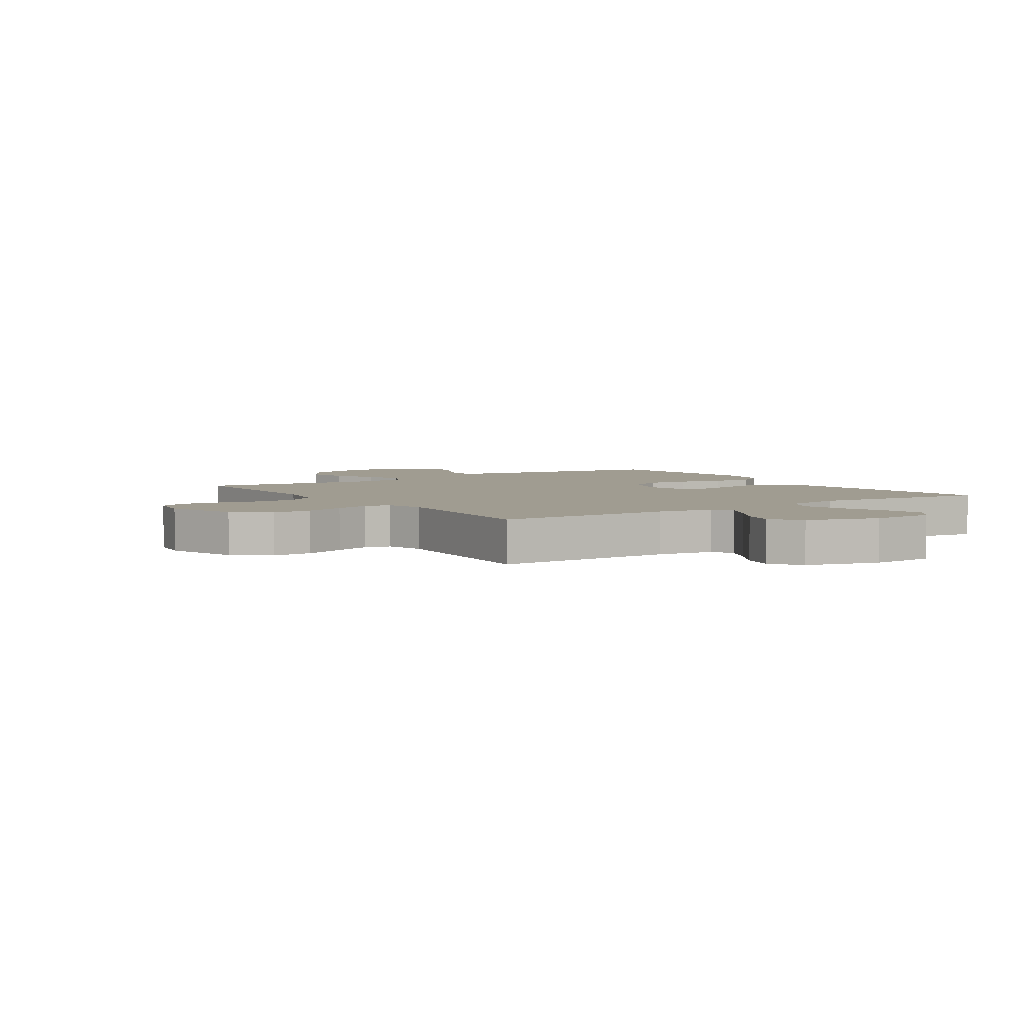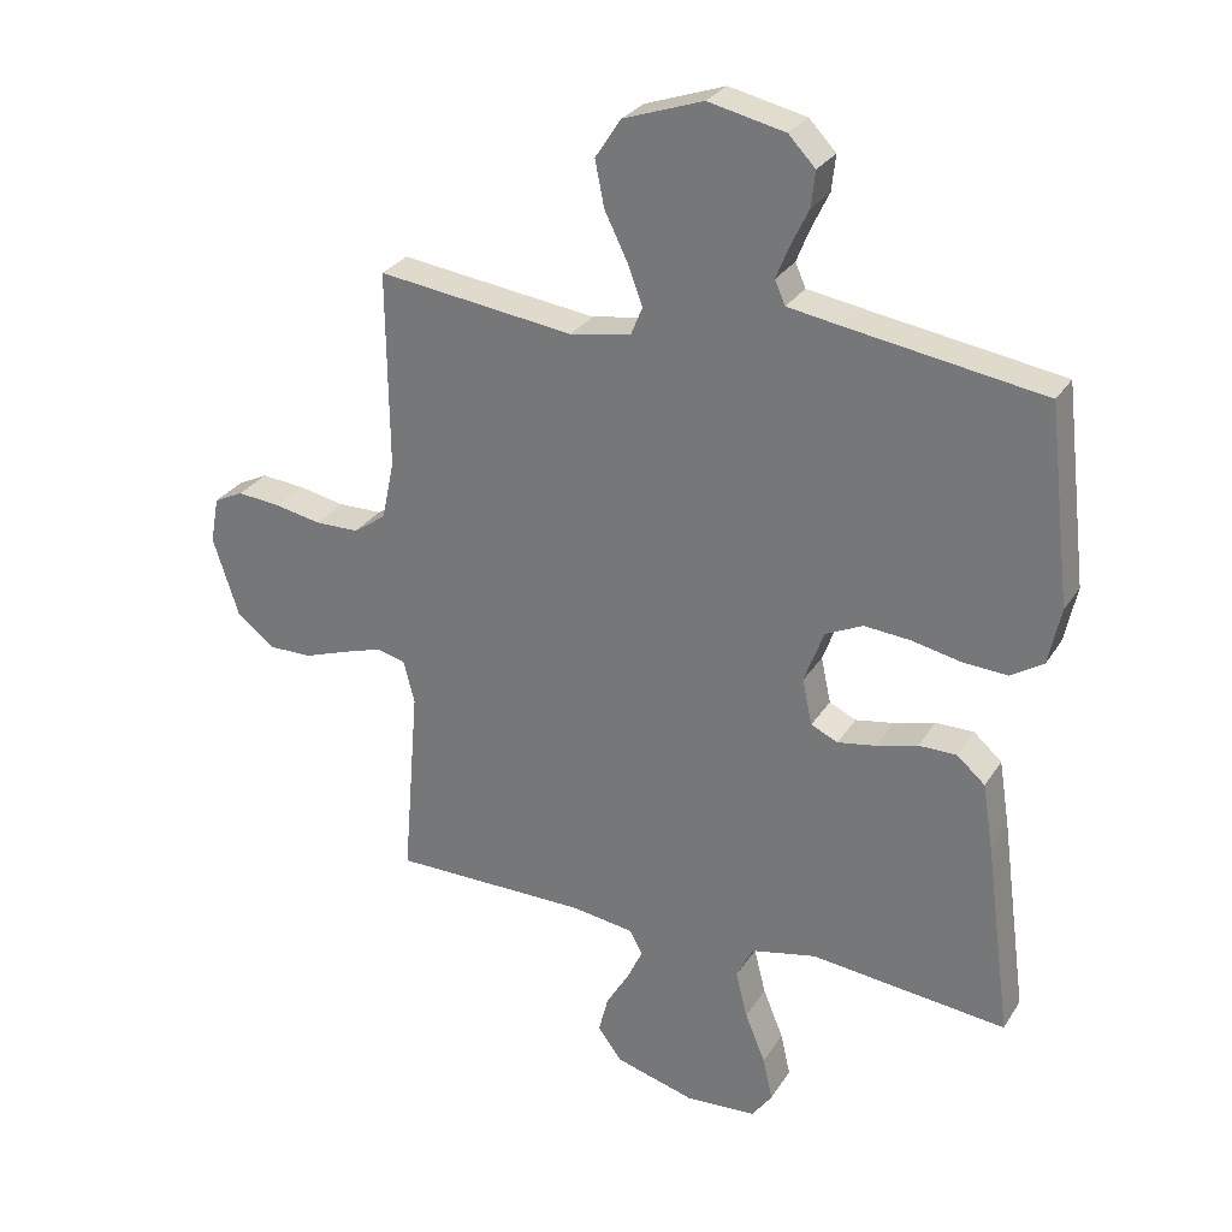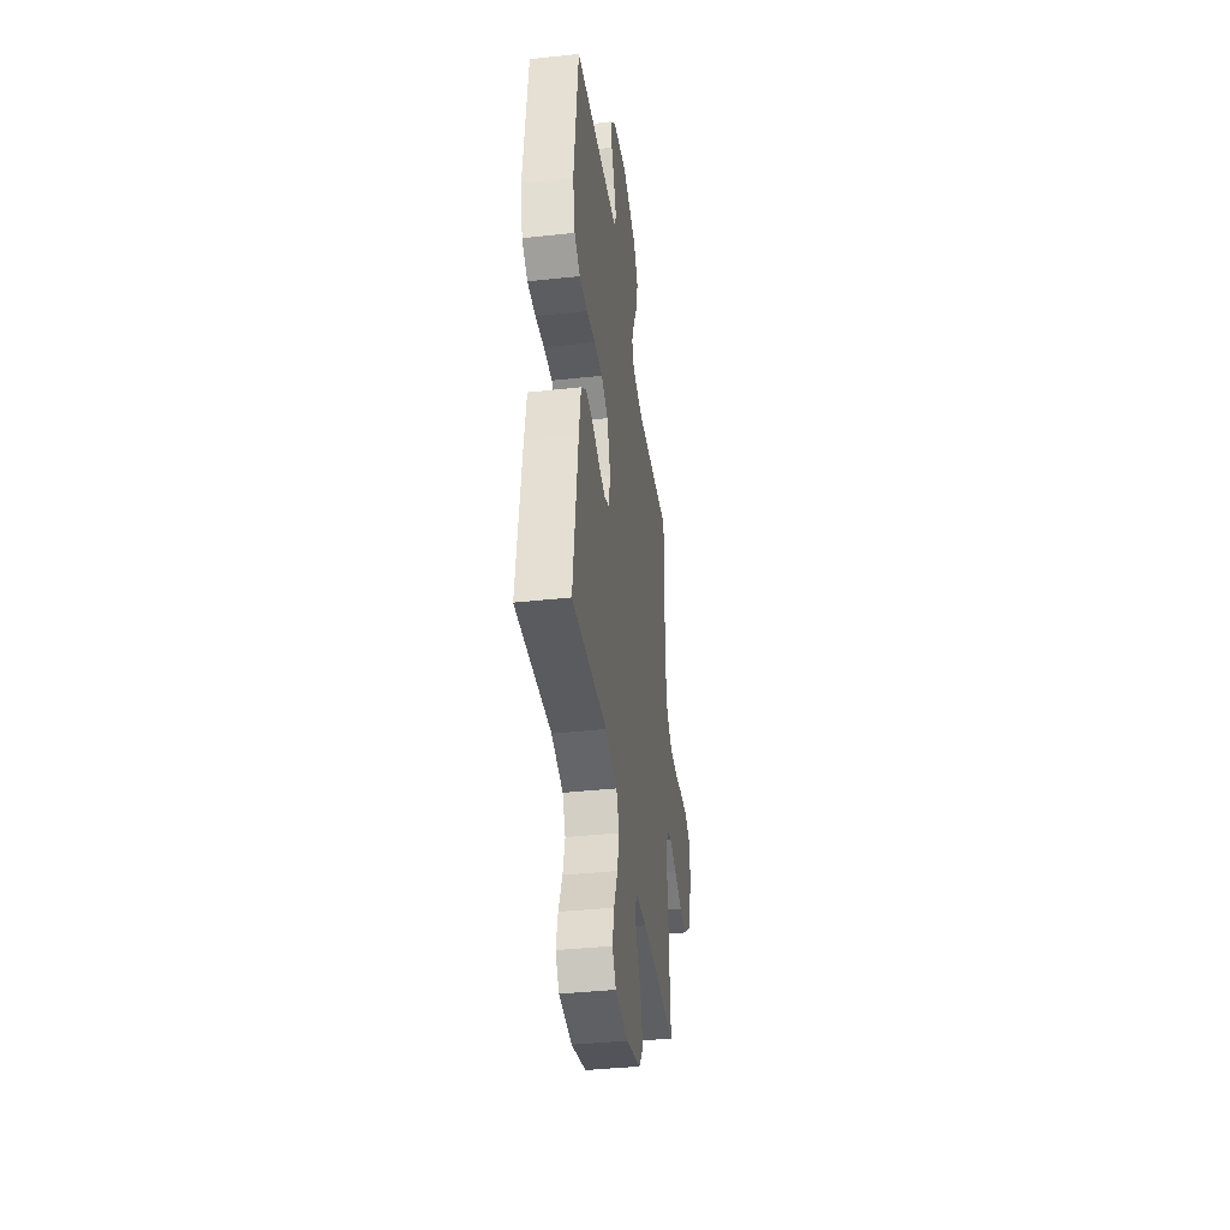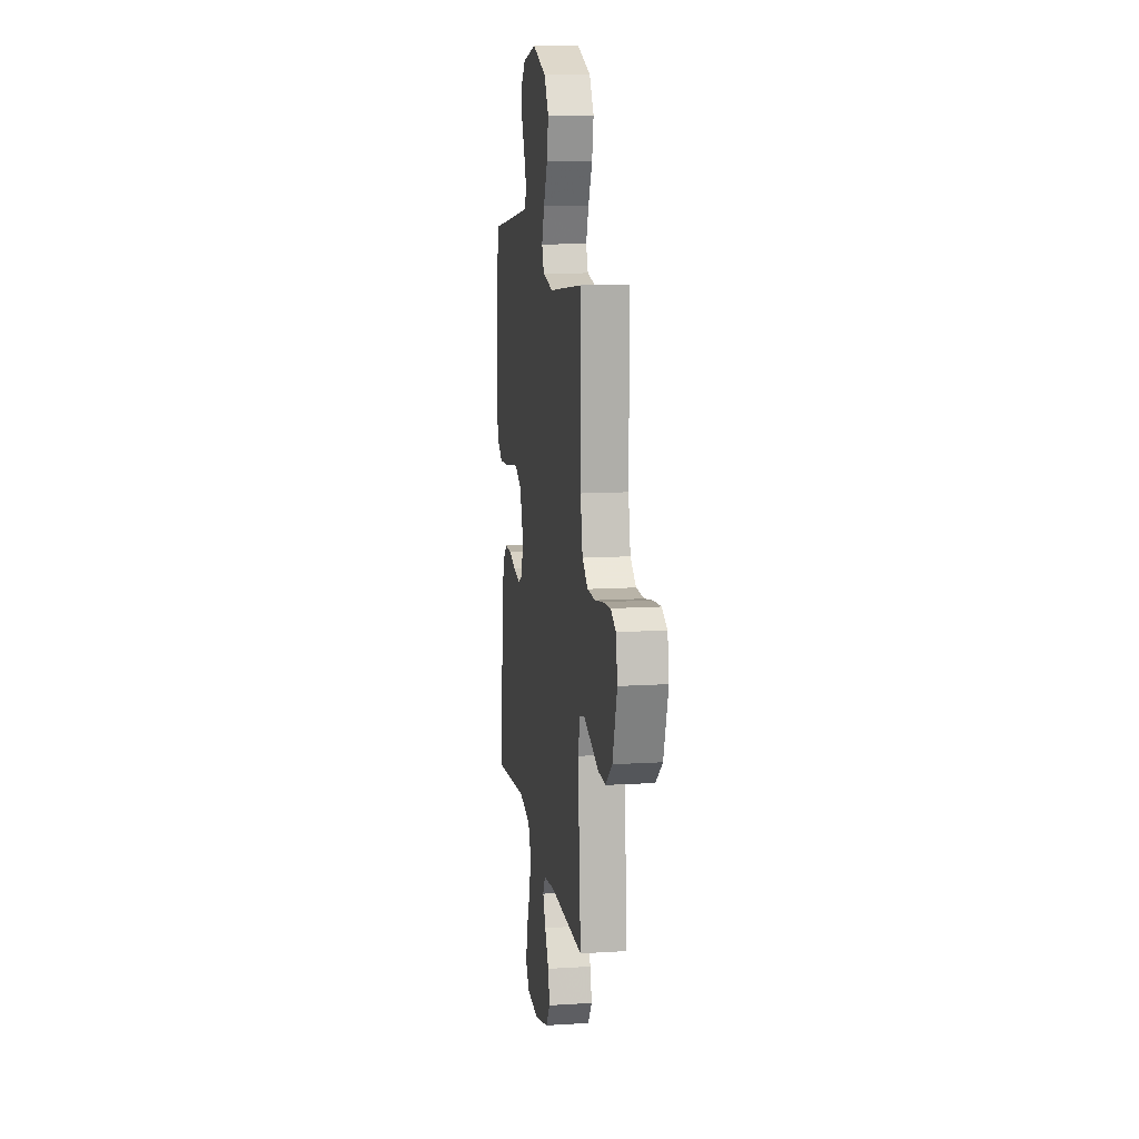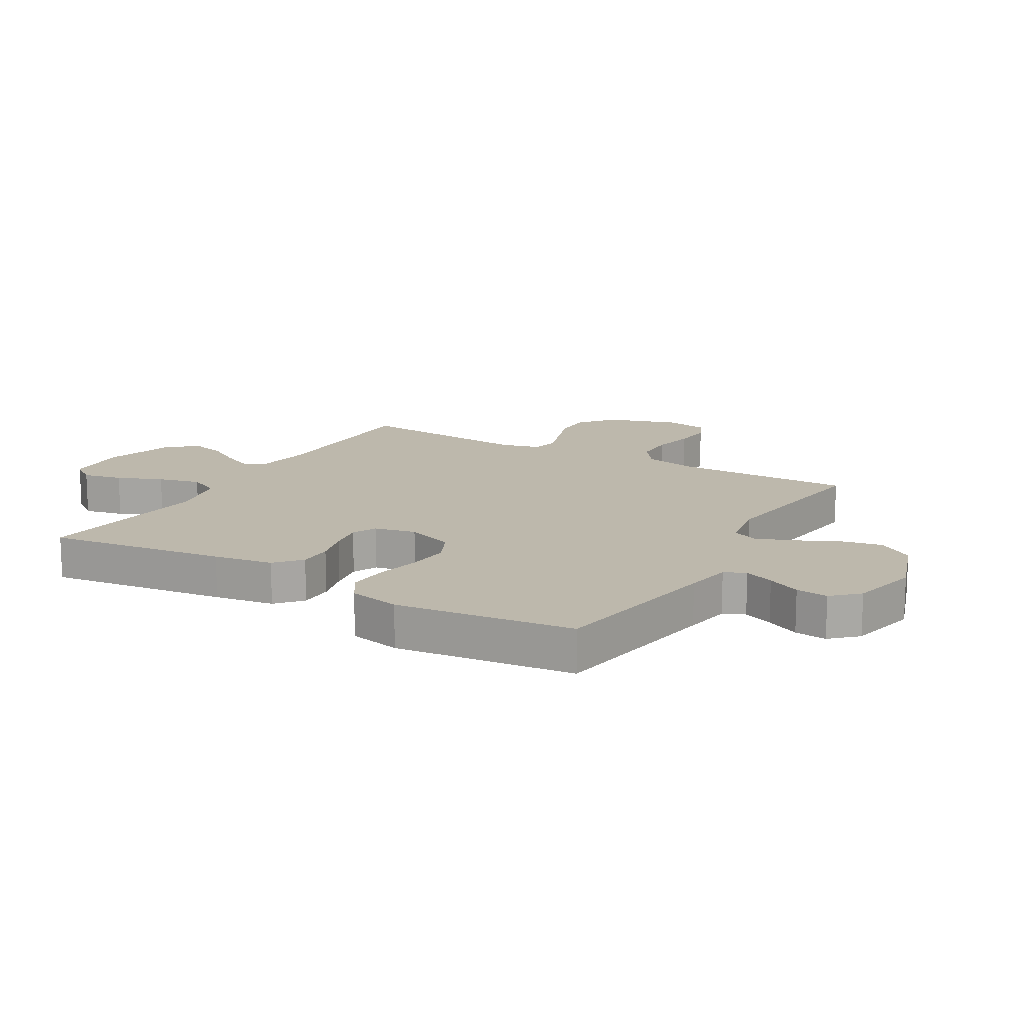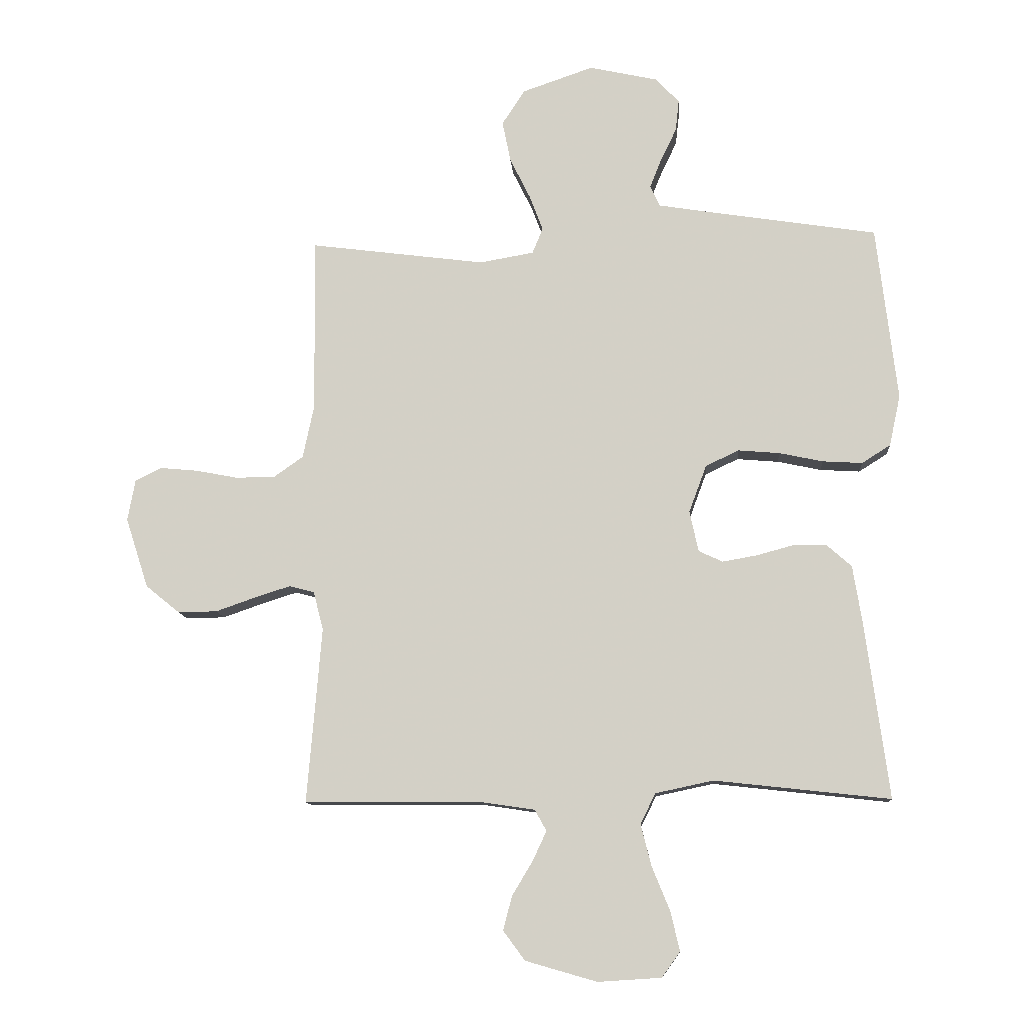
<metadata>
{"format":"obj","ext":"obj","renderer":"f3d","projection":"perspective","resolution":1024,"background":"white","views":[{"elev":4.3,"azim":146.1,"up":"+Y"},{"elev":28.5,"azim":-153.9,"up":"+Z"},{"elev":-39.8,"azim":-82.4,"up":"+Z"},{"elev":12.3,"azim":81.7,"up":"+Z"},{"elev":14.9,"azim":-59.7,"up":"+Y"},{"elev":-11.3,"azim":-175.8,"up":"+Z"}]}
</metadata>
<code>
v -0.5 0.07 -0.5
v -0.46 0.07 -0.2
v -0.444 0.07 -0.1
v -0.401 0.07 -0.062
v -0.343 0.07 -0.062
v -0.28 0.07 -0.079
v -0.222 0.07 -0.089
v -0.181 0.07 -0.07
v -0.166 0.07 0
v -0.196 0.07 0.081
v -0.253 0.07 0.108
v -0.324 0.07 0.102
v -0.399 0.07 0.086
v -0.467 0.07 0.082
v -0.516 0.07 0.113
v -0.535 0.07 0.2
v -0.5 0.07 0.5
v -0.2 0.07 0.547
v -0.121 0.07 0.56
v -0.105 0.07 0.596
v -0.125 0.07 0.646
v -0.152 0.07 0.702
v -0.158 0.07 0.756
v -0.117 0.07 0.799
v 0 0.07 0.825
v 0.122 0.07 0.783
v 0.161 0.07 0.723
v 0.147 0.07 0.653
v 0.112 0.07 0.582
v 0.089 0.07 0.521
v 0.107 0.07 0.477
v 0.2 0.07 0.461
v 0.5 0.07 0.5
v 0.497 0.07 0.2
v 0.516 0.07 0.109
v 0.566 0.07 0.074
v 0.633 0.07 0.073
v 0.705 0.07 0.087
v 0.77 0.07 0.093
v 0.815 0.07 0.071
v 0.828 0.07 0
v 0.789 0.07 -0.12
v 0.731 0.07 -0.167
v 0.664 0.07 -0.166
v 0.595 0.07 -0.142
v 0.535 0.07 -0.123
v 0.492 0.07 -0.134
v 0.475 0.07 -0.2
v 0.5 0.07 -0.5
v 0.2 0.07 -0.501
v 0.105 0.07 -0.515
v 0.085 0.07 -0.551
v 0.109 0.07 -0.602
v 0.144 0.07 -0.66
v 0.159 0.07 -0.718
v 0.122 0.07 -0.768
v 0 0.07 -0.803
v -0.108 0.07 -0.796
v -0.139 0.07 -0.753
v -0.124 0.07 -0.687
v -0.093 0.07 -0.611
v -0.075 0.07 -0.54
v -0.101 0.07 -0.488
v -0.2 0.07 -0.467
v -0.5 0 -0.5
v -0.46 0 -0.2
v -0.444 0 -0.1
v -0.401 0 -0.062
v -0.343 0 -0.062
v -0.28 0 -0.079
v -0.222 0 -0.089
v -0.181 0 -0.07
v -0.166 0 0
v -0.196 0 0.081
v -0.253 0 0.108
v -0.324 0 0.102
v -0.399 0 0.086
v -0.467 0 0.082
v -0.516 0 0.113
v -0.535 0 0.2
v -0.5 0 0.5
v -0.2 0 0.547
v -0.121 0 0.56
v -0.105 0 0.596
v -0.125 0 0.646
v -0.152 0 0.702
v -0.158 0 0.756
v -0.117 0 0.799
v 0 0 0.825
v 0.122 0 0.783
v 0.161 0 0.723
v 0.147 0 0.653
v 0.112 0 0.582
v 0.089 0 0.521
v 0.107 0 0.477
v 0.2 0 0.461
v 0.5 0 0.5
v 0.497 0 0.2
v 0.516 0 0.109
v 0.566 0 0.074
v 0.633 0 0.073
v 0.705 0 0.087
v 0.77 0 0.093
v 0.815 0 0.071
v 0.828 0 0
v 0.789 0 -0.12
v 0.731 0 -0.167
v 0.664 0 -0.166
v 0.595 0 -0.142
v 0.535 0 -0.123
v 0.492 0 -0.134
v 0.475 0 -0.2
v 0.5 0 -0.5
v 0.2 0 -0.501
v 0.105 0 -0.515
v 0.085 0 -0.551
v 0.109 0 -0.602
v 0.144 0 -0.66
v 0.159 0 -0.718
v 0.122 0 -0.768
v 0 0 -0.803
v -0.108 0 -0.796
v -0.139 0 -0.753
v -0.124 0 -0.687
v -0.093 0 -0.611
v -0.075 0 -0.54
v -0.101 0 -0.488
v -0.2 0 -0.467
f 59 60 61
f 58 59 61
f 57 58 61
f 56 57 61
f 55 56 61
f 54 55 61
f 53 54 61
f 52 53 61 62
f 51 52 62 63
f 48 49 50
f 51 63 64
f 50 51 64
f 48 50 64
f 47 48 64
f 43 44 45
f 42 43 45
f 41 42 45
f 40 41 45
f 39 40 45
f 38 39 45
f 37 38 45
f 36 37 45 46
f 35 36 46 47
f 32 33 34
f 35 47 64
f 34 35 64
f 32 34 64
f 31 32 64
f 27 28 29
f 26 27 29
f 25 26 29
f 24 25 29
f 23 24 29
f 22 23 29
f 21 22 29
f 20 21 29 30
f 30 31 64
f 20 30 64
f 19 20 64
f 16 17 18
f 15 16 18
f 14 15 18
f 13 14 18
f 12 13 18
f 11 12 18 19
f 4 5 6
f 3 4 6
f 2 3 6
f 1 2 6
f 64 1 6
f 64 6 7
f 10 11 19
f 9 10 19
f 9 19 64
f 8 9 64
f 7 8 64
f 125 124 123
f 125 123 122
f 125 122 121
f 125 121 120
f 125 120 119
f 125 119 118
f 125 118 117
f 126 125 117 116
f 127 126 116 115
f 114 113 112
f 128 127 115
f 128 115 114
f 128 114 112
f 128 112 111
f 109 108 107
f 109 107 106
f 109 106 105
f 109 105 104
f 109 104 103
f 109 103 102
f 109 102 101
f 110 109 101 100
f 111 110 100 99
f 98 97 96
f 128 111 99
f 128 99 98
f 128 98 96
f 128 96 95
f 93 92 91
f 93 91 90
f 93 90 89
f 93 89 88
f 93 88 87
f 93 87 86
f 93 86 85
f 94 93 85 84
f 128 95 94
f 128 94 84
f 128 84 83
f 82 81 80
f 82 80 79
f 82 79 78
f 82 78 77
f 82 77 76
f 83 82 76 75
f 70 69 68
f 70 68 67
f 70 67 66
f 70 66 65
f 70 65 128
f 71 70 128
f 83 75 74
f 83 74 73
f 128 83 73
f 128 73 72
f 128 72 71
f 1 65 66 2
f 2 66 67 3
f 3 67 68 4
f 4 68 69 5
f 5 69 70 6
f 6 70 71 7
f 7 71 72 8
f 8 72 73 9
f 9 73 74 10
f 10 74 75 11
f 11 75 76 12
f 12 76 77 13
f 13 77 78 14
f 14 78 79 15
f 15 79 80 16
f 16 80 81 17
f 17 81 82 18
f 18 82 83 19
f 19 83 84 20
f 20 84 85 21
f 21 85 86 22
f 22 86 87 23
f 23 87 88 24
f 24 88 89 25
f 25 89 90 26
f 26 90 91 27
f 27 91 92 28
f 28 92 93 29
f 29 93 94 30
f 30 94 95 31
f 31 95 96 32
f 32 96 97 33
f 33 97 98 34
f 34 98 99 35
f 35 99 100 36
f 36 100 101 37
f 37 101 102 38
f 38 102 103 39
f 39 103 104 40
f 40 104 105 41
f 41 105 106 42
f 42 106 107 43
f 43 107 108 44
f 44 108 109 45
f 45 109 110 46
f 46 110 111 47
f 47 111 112 48
f 48 112 113 49
f 49 113 114 50
f 50 114 115 51
f 51 115 116 52
f 52 116 117 53
f 53 117 118 54
f 54 118 119 55
f 55 119 120 56
f 56 120 121 57
f 57 121 122 58
f 58 122 123 59
f 59 123 124 60
f 60 124 125 61
f 61 125 126 62
f 62 126 127 63
f 63 127 128 64
f 64 128 65 1

</code>
